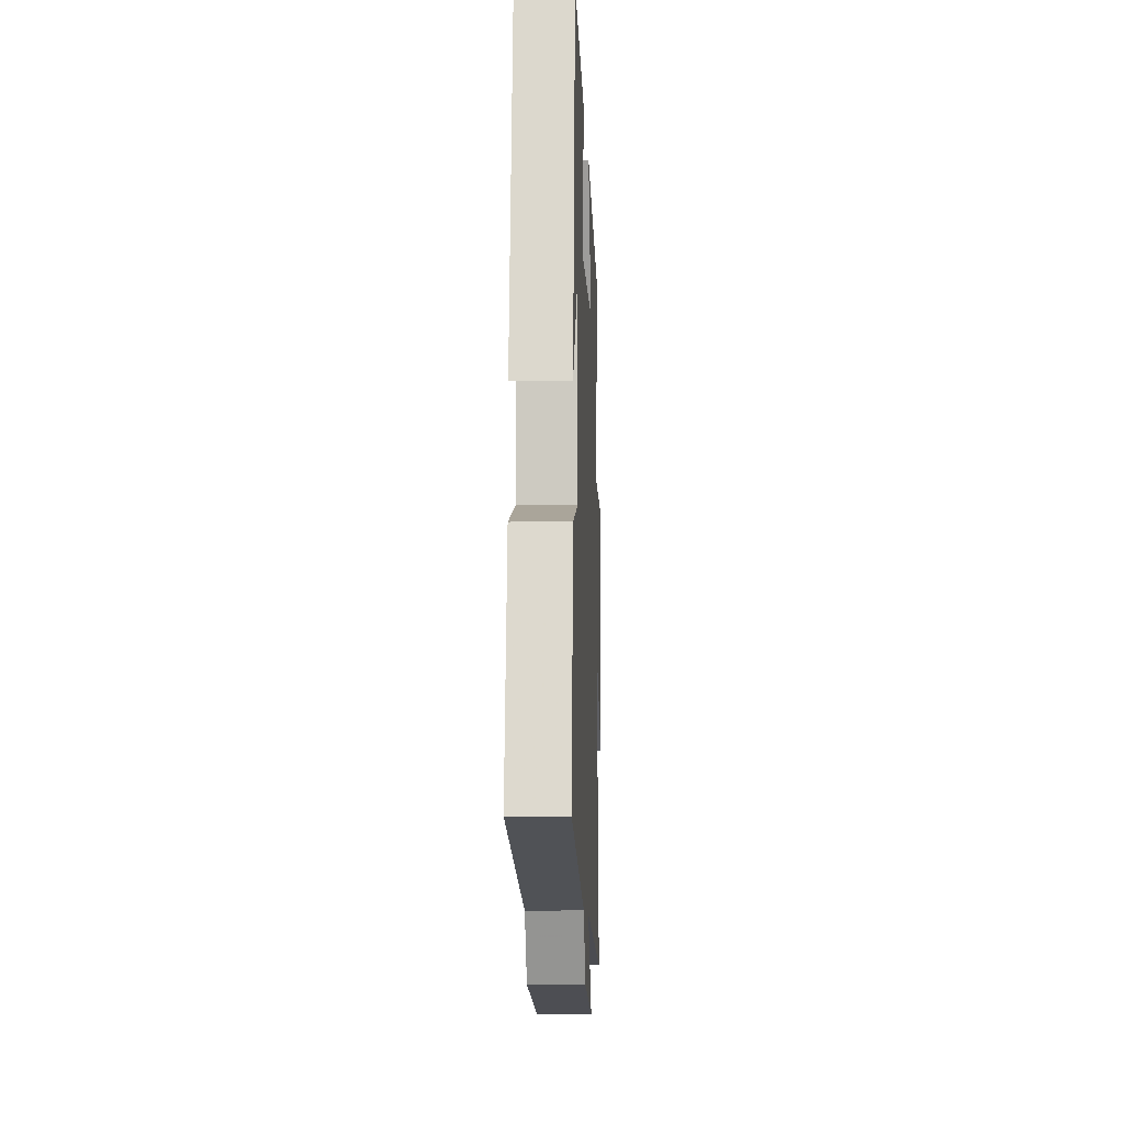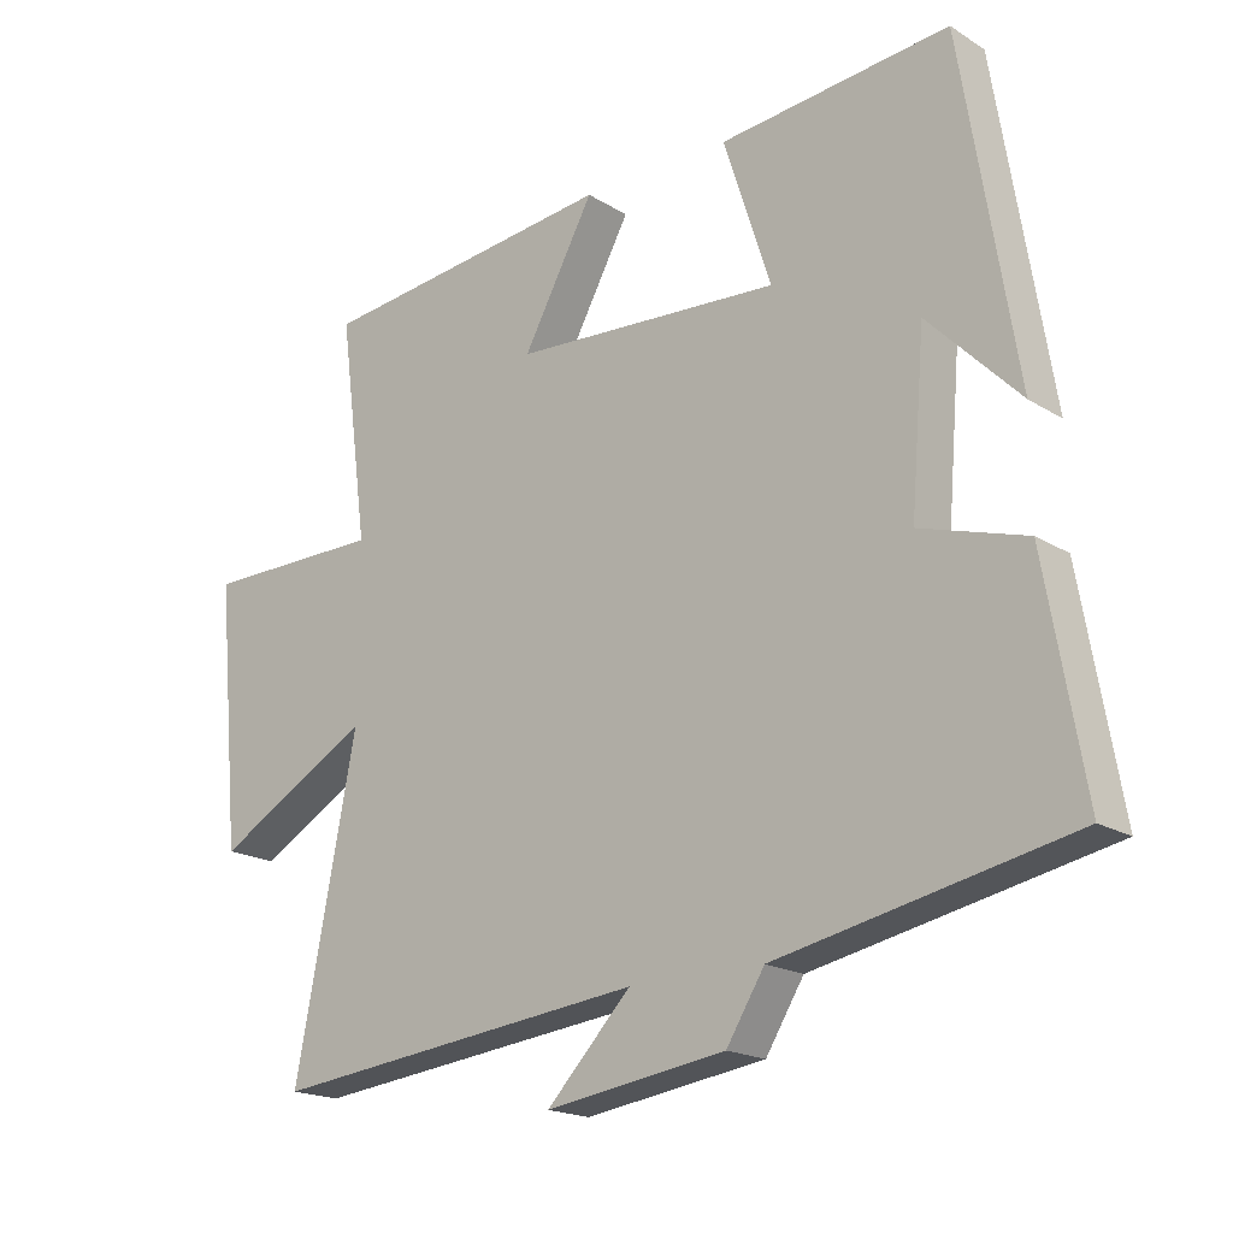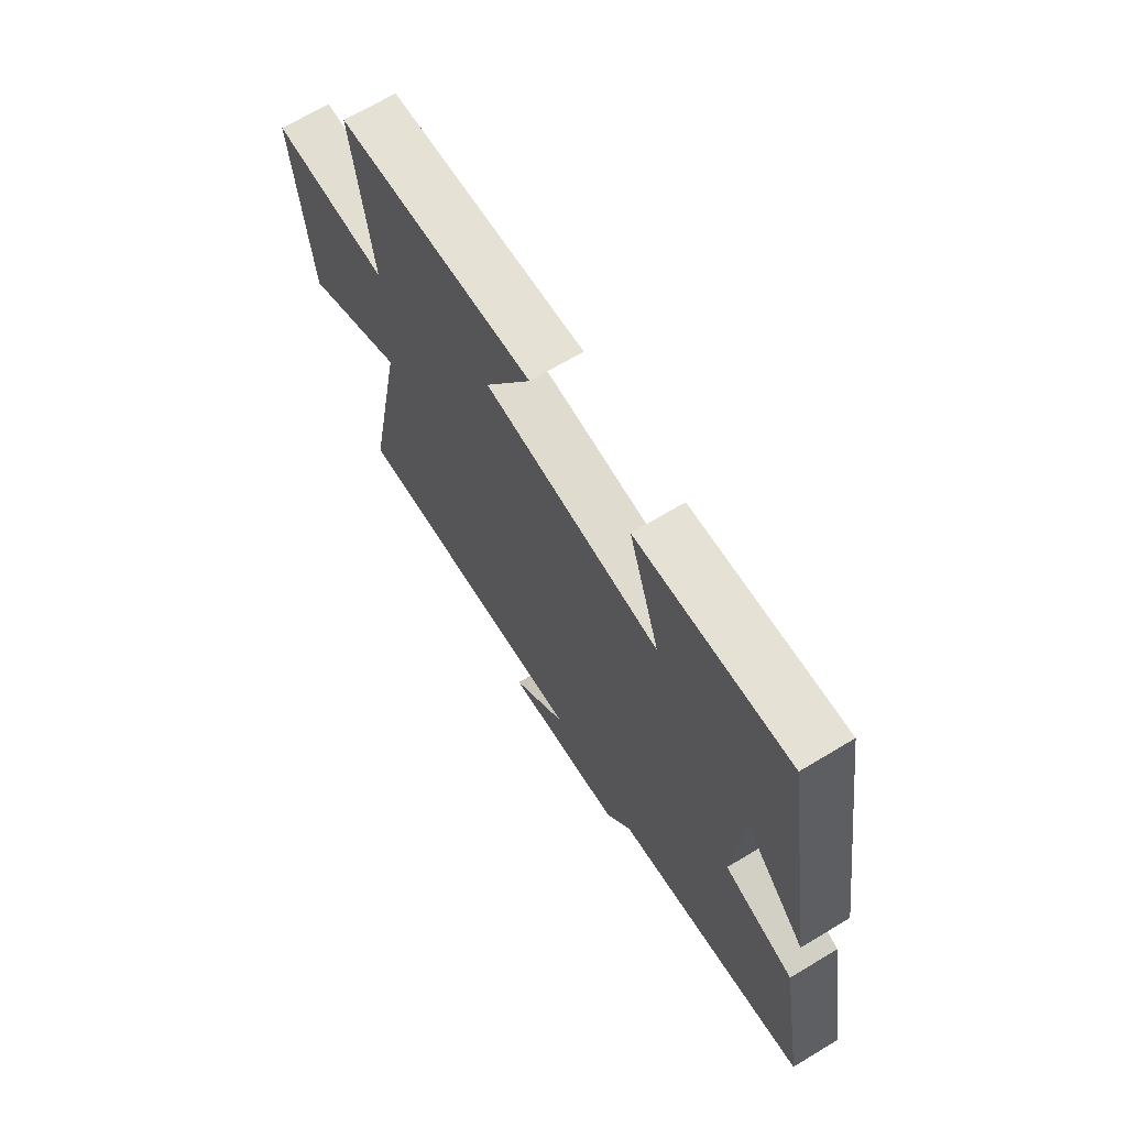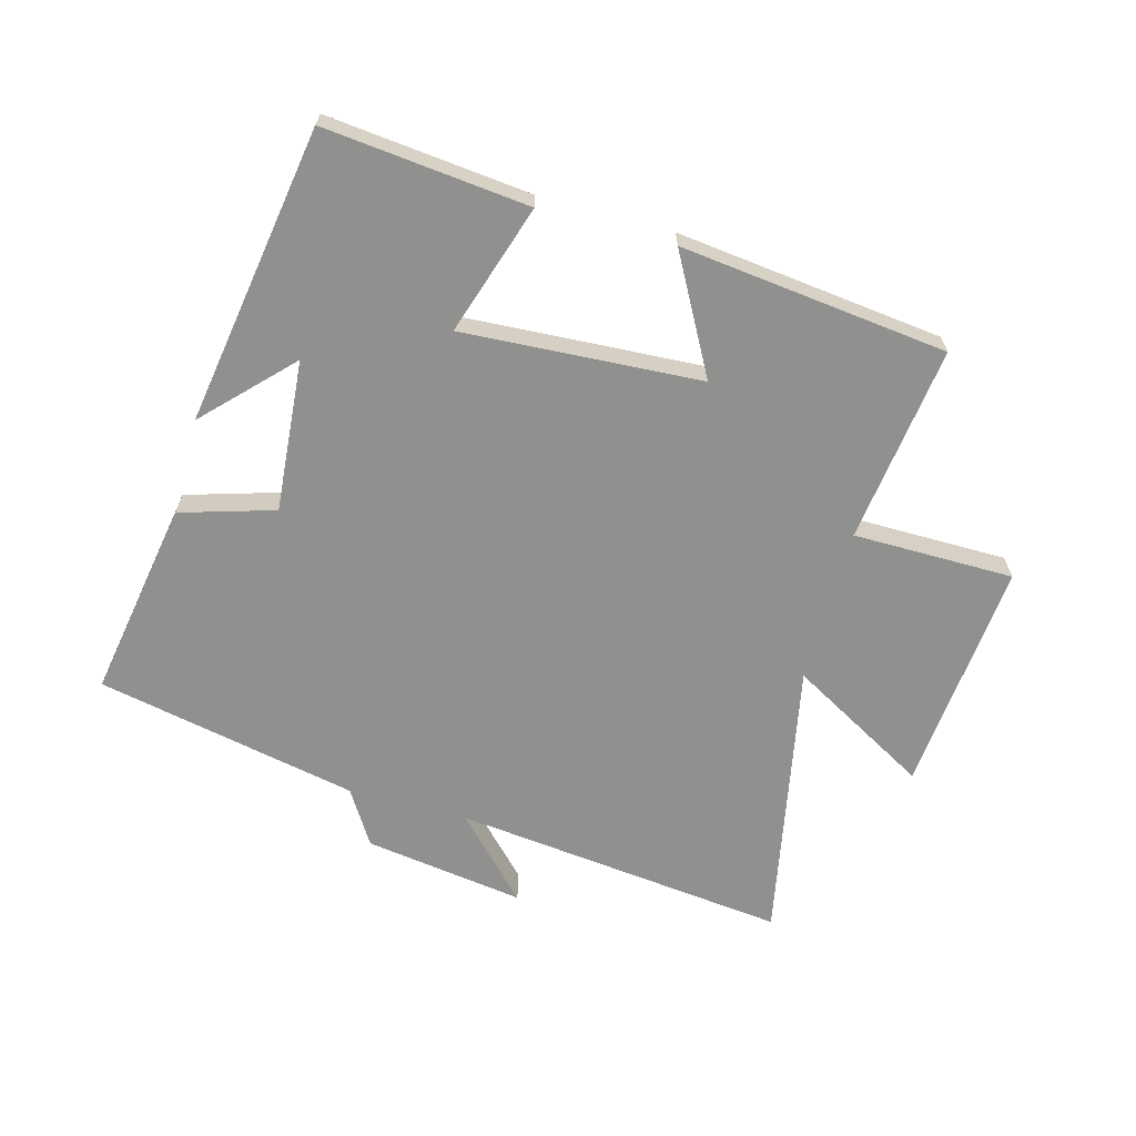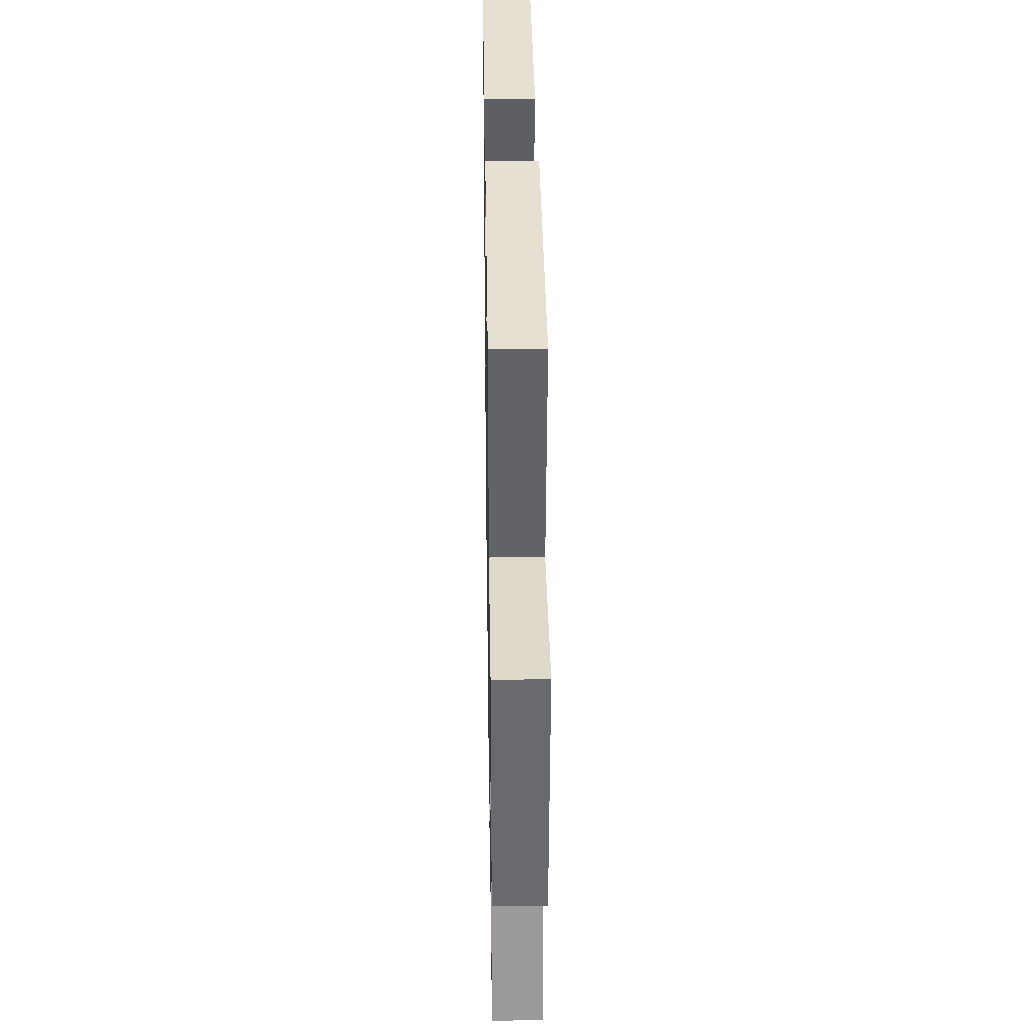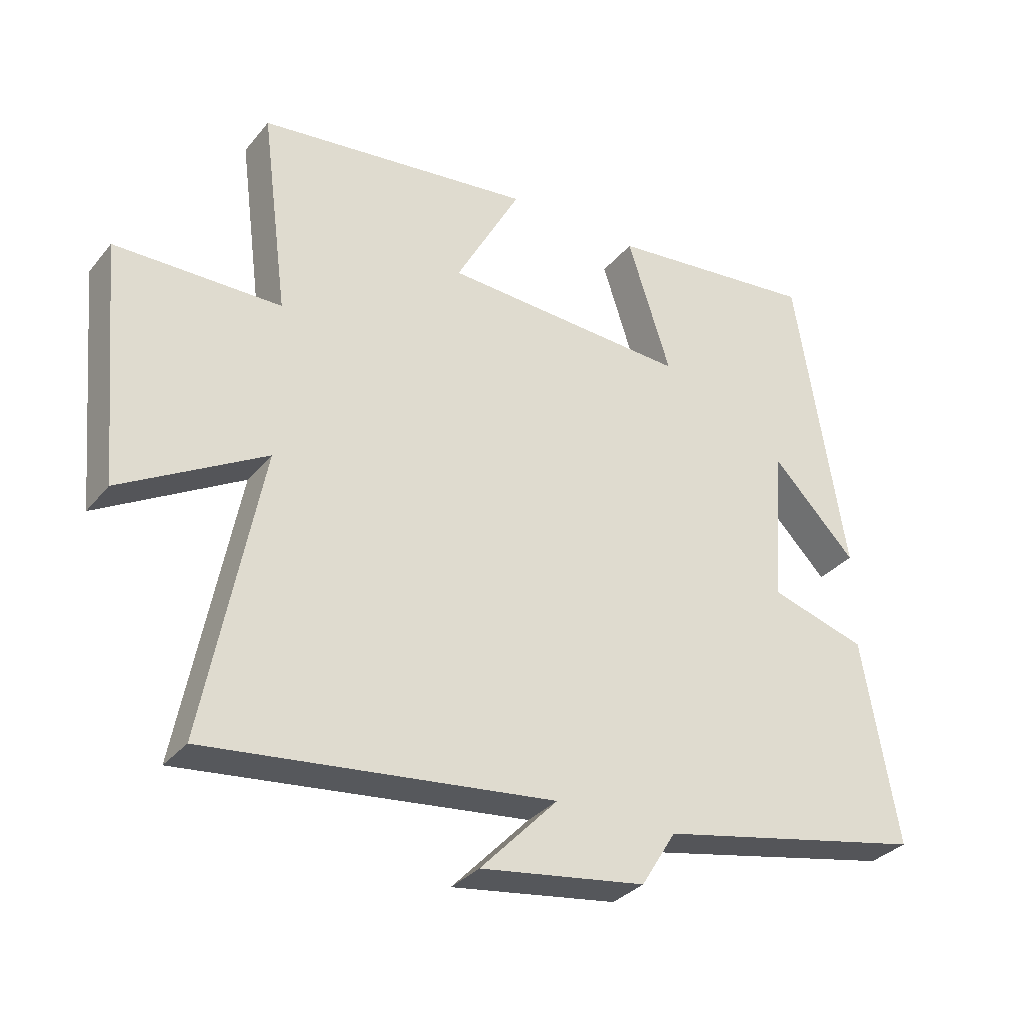
<metadata>
{"format":"obj","ext":"obj","renderer":"f3d","projection":"perspective","resolution":1024,"background":"white","views":[{"elev":-9.0,"azim":-87.8,"up":"+Z"},{"elev":-18.6,"azim":-139.6,"up":"+Z"},{"elev":67.8,"azim":-121.1,"up":"+Z"},{"elev":-65.5,"azim":-15.2,"up":"+Y"},{"elev":31.8,"azim":89.1,"up":"+Z"},{"elev":-32.4,"azim":147.4,"up":"+Z"}]}
</metadata>
<code>
v 0.541 0.07 0.45
v 0.5 0.07 0.136
v 0.756 0.07 0.134
v 0.722 0.07 -0.238
v 0.5 0.07 -0.112
v 0.587 0.07 -0.561
v 0.052 0.07 -0.5
v 0.172 0.07 -0.625
v -0.084 0.07 -0.587
v -0.138 0.07 -0.5
v -0.555 0.07 -0.414
v -0.5 0.07 -0.097
v -0.35 0.07 -0.052
v -0.37 0.07 0.19
v -0.5 0.07 0.057
v -0.423 0.07 0.534
v -0.097 0.07 0.5
v -0.164 0.07 0.292
v 0.216 0.07 0.314
v 0.115 0.07 0.5
v 0.541 0 0.45
v 0.5 0 0.136
v 0.756 0 0.134
v 0.722 0 -0.238
v 0.5 0 -0.112
v 0.587 0 -0.561
v 0.052 0 -0.5
v 0.172 0 -0.625
v -0.084 0 -0.587
v -0.138 0 -0.5
v -0.555 0 -0.414
v -0.5 0 -0.097
v -0.35 0 -0.052
v -0.37 0 0.19
v -0.5 0 0.057
v -0.423 0 0.534
v -0.097 0 0.5
v -0.164 0 0.292
v 0.216 0 0.314
v 0.115 0 0.5
f 19 20 1 2
f 18 19 2
f 16 17 18
f 14 15 16
f 14 16 18
f 13 14 18 2
f 13 2 3
f 12 13 3
f 11 12 3
f 10 11 3
f 7 8 9 10
f 5 6 7
f 5 7 10 3
f 3 4 5
f 22 21 40 39
f 22 39 38
f 38 37 36
f 36 35 34
f 38 36 34
f 22 38 34 33
f 23 22 33
f 23 33 32
f 23 32 31
f 23 31 30
f 30 29 28 27
f 27 26 25
f 23 30 27 25
f 25 24 23
f 1 21 22 2
f 2 22 23 3
f 3 23 24 4
f 4 24 25 5
f 5 25 26 6
f 6 26 27 7
f 7 27 28 8
f 8 28 29 9
f 9 29 30 10
f 10 30 31 11
f 11 31 32 12
f 12 32 33 13
f 13 33 34 14
f 14 34 35 15
f 15 35 36 16
f 16 36 37 17
f 17 37 38 18
f 18 38 39 19
f 19 39 40 20
f 20 40 21 1

</code>
